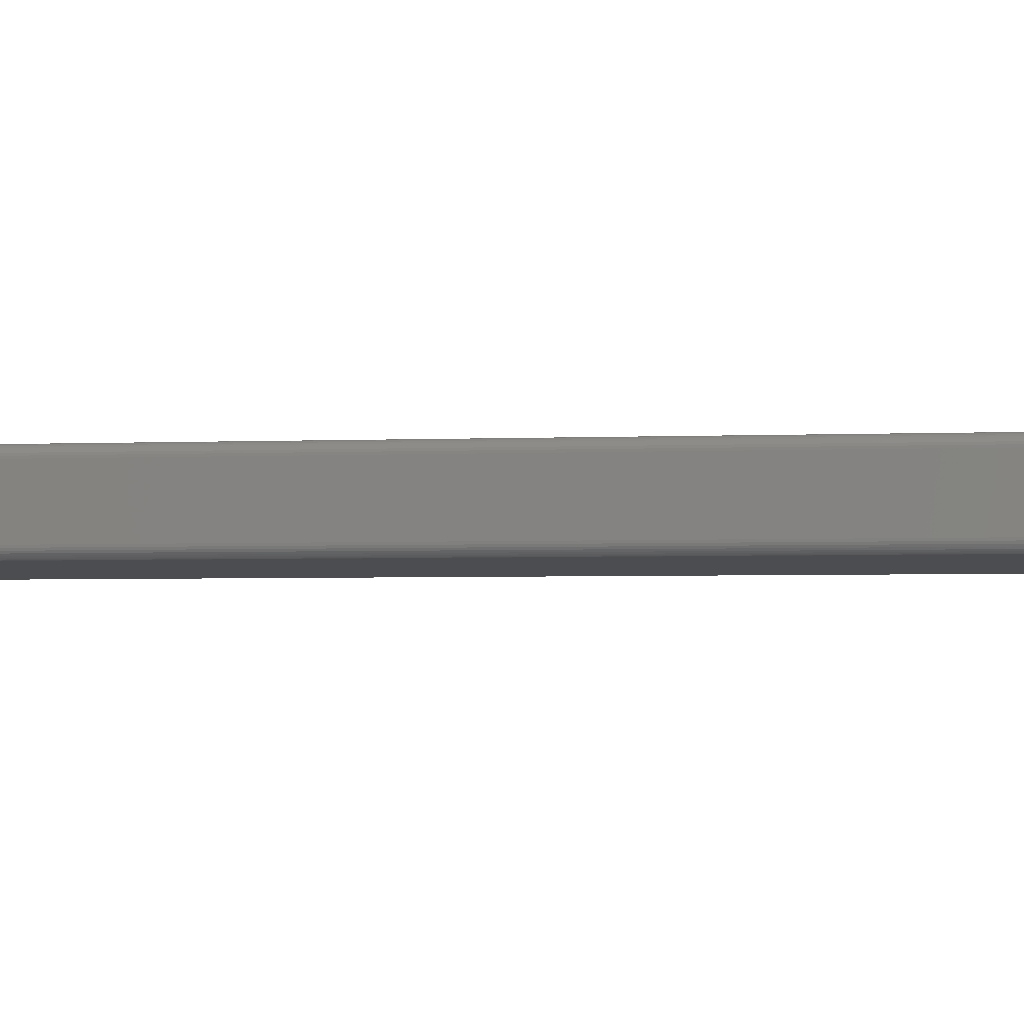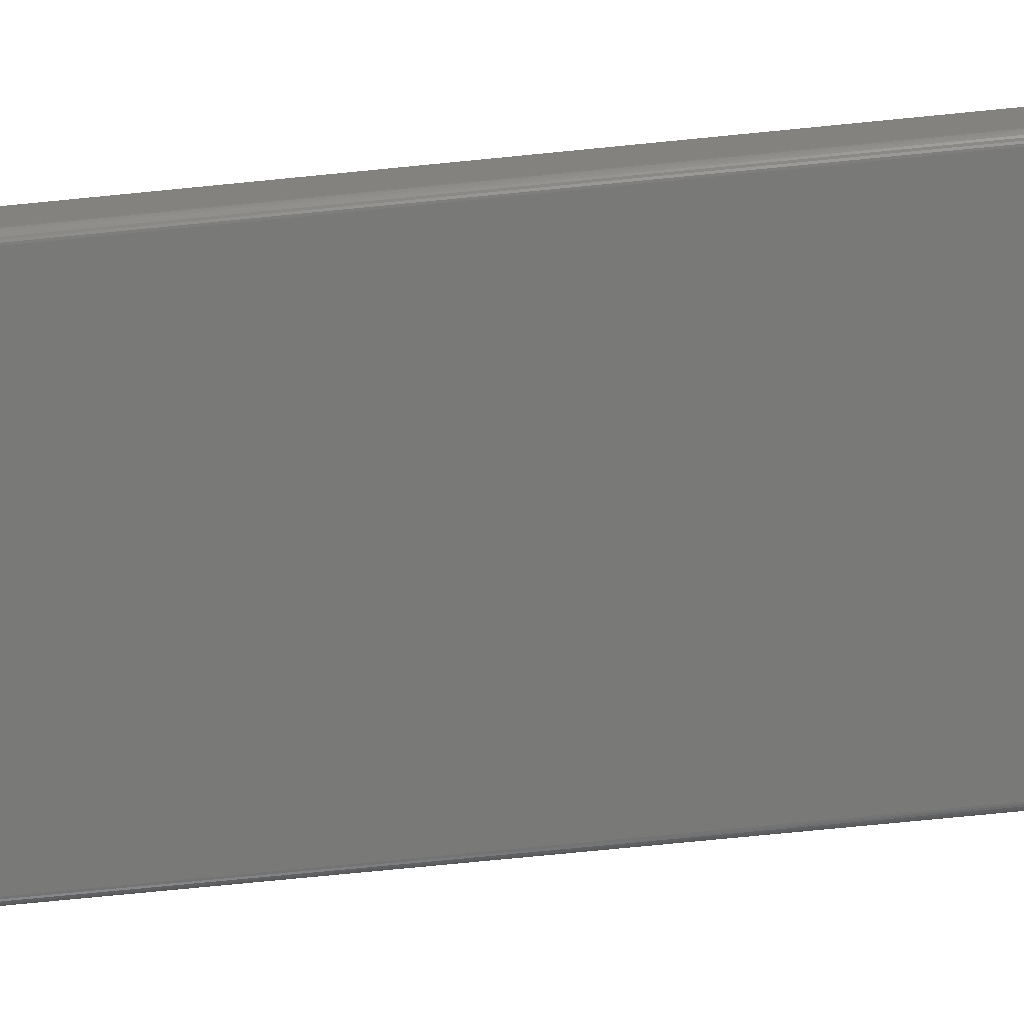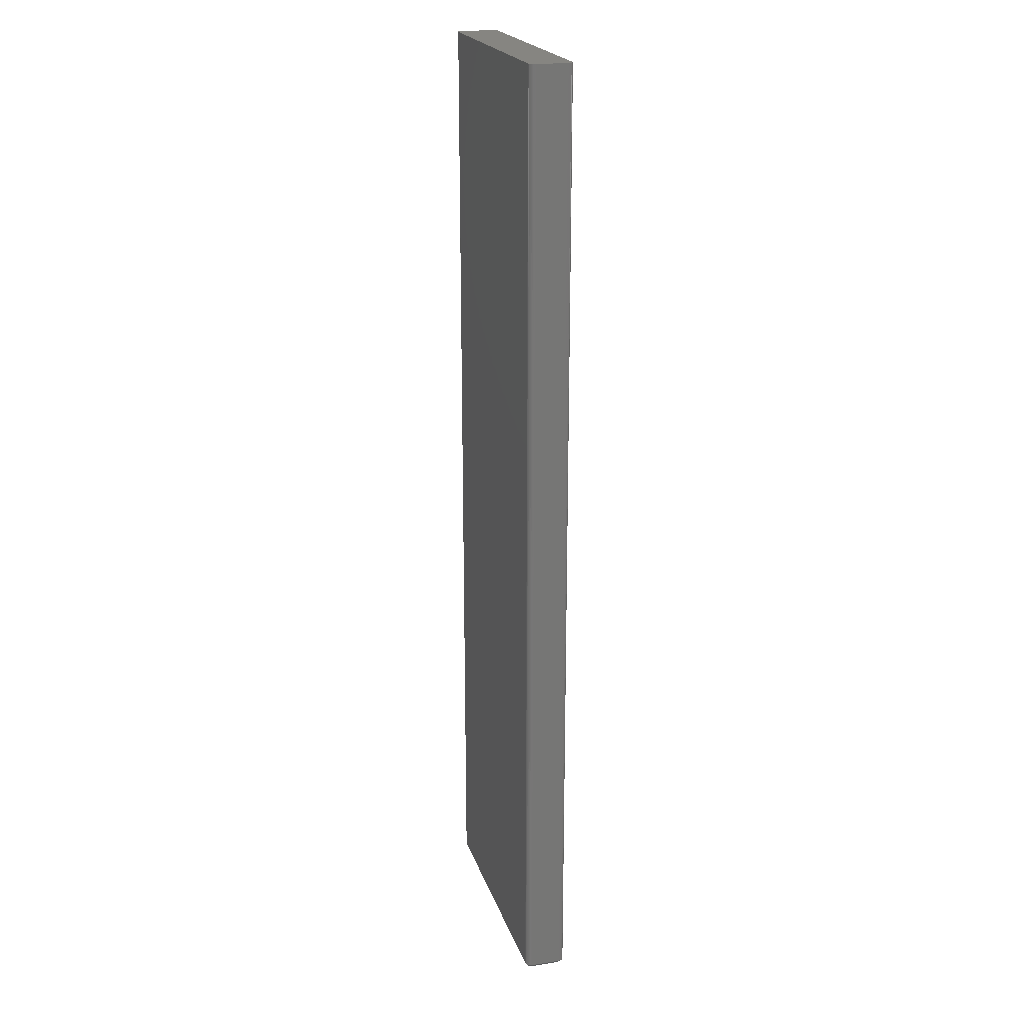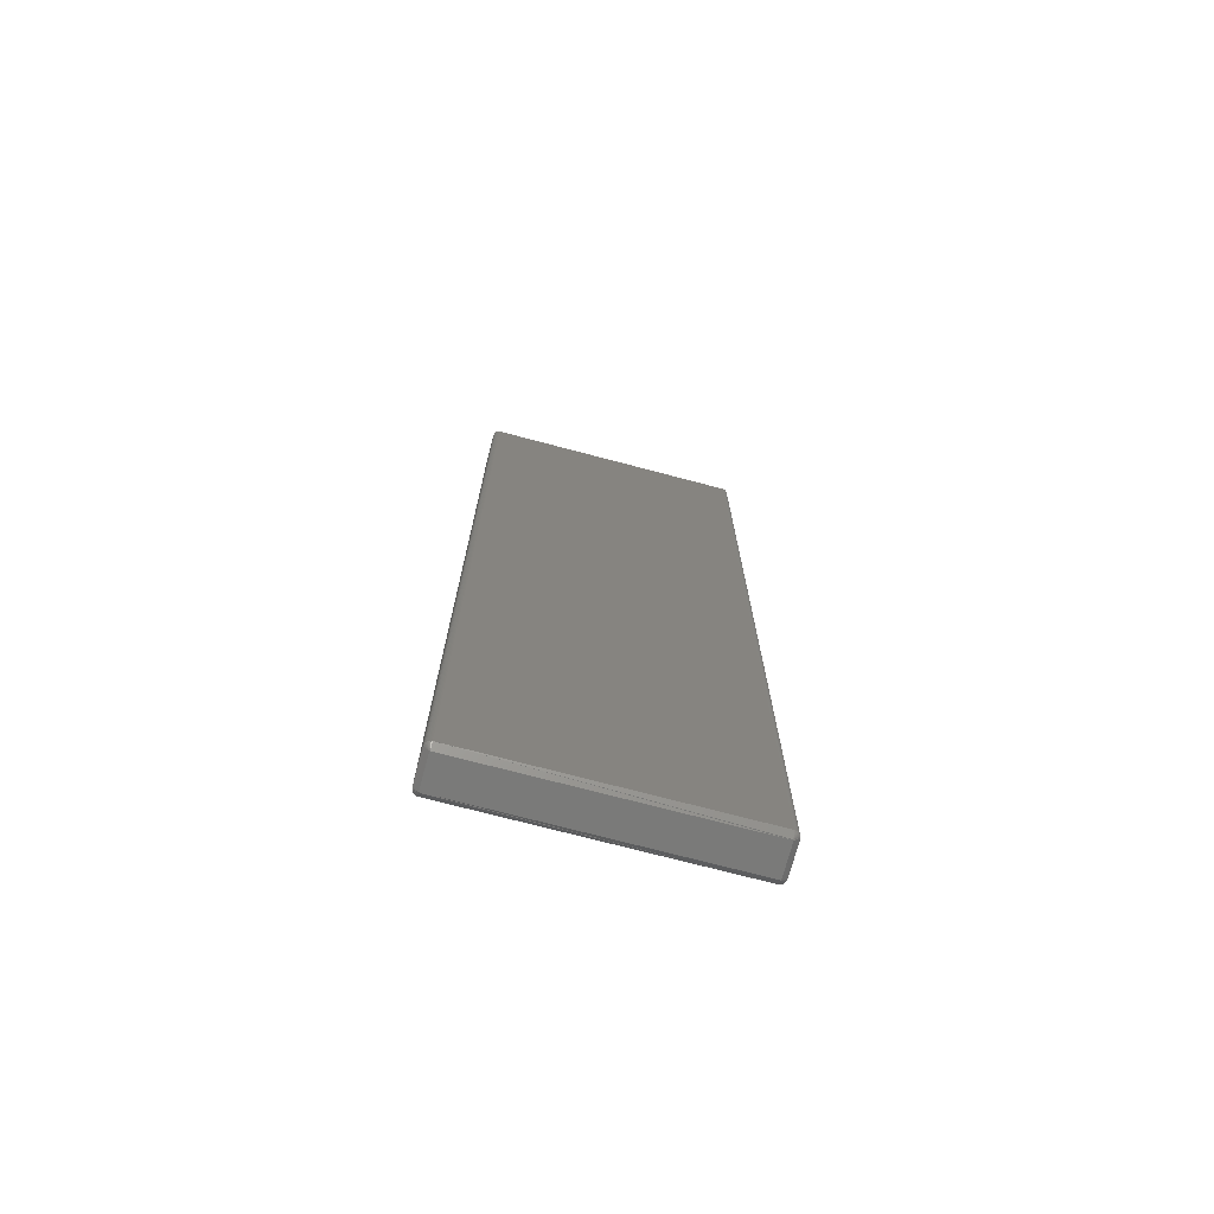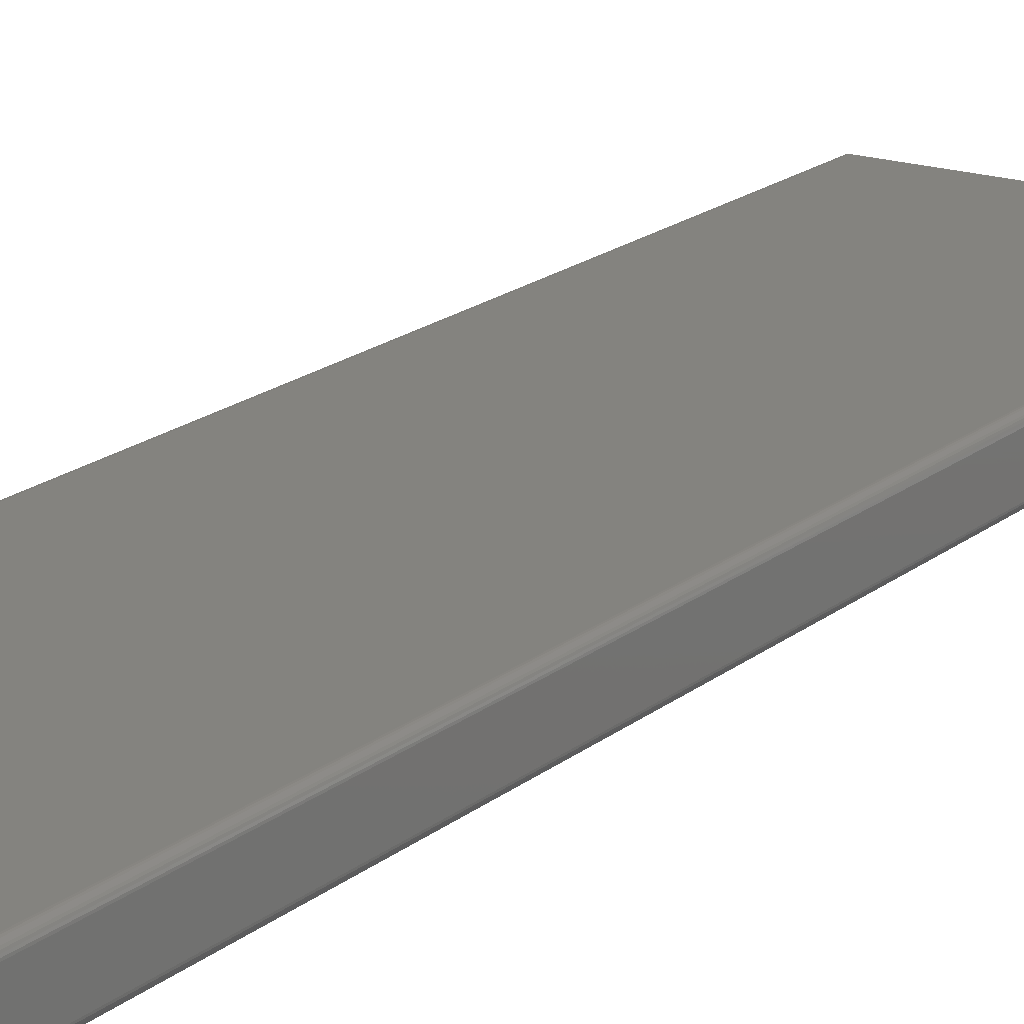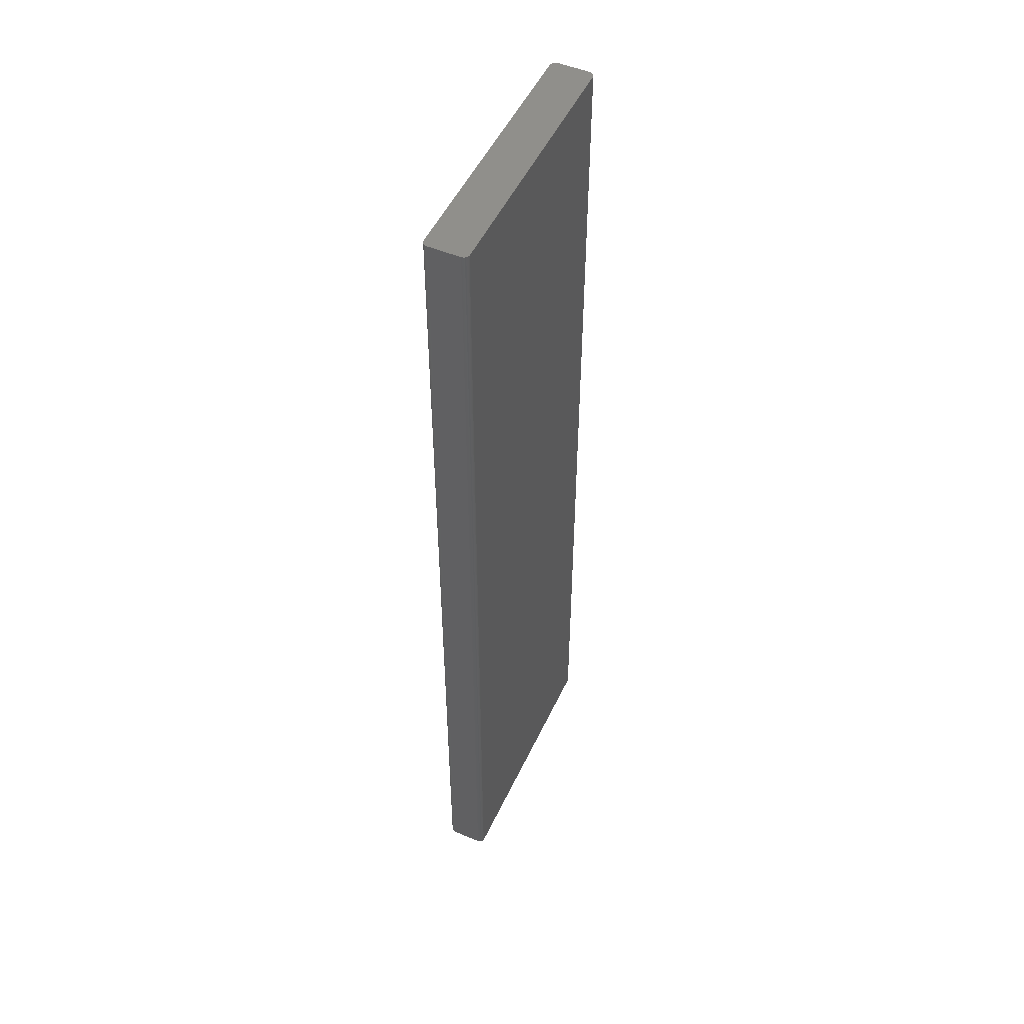
<metadata>
{"format":"stl","ext":"stl","renderer":"f3d","projection":"perspective","resolution":1024,"background":"white","views":[{"elev":-2.2,"azim":102.7,"up":"+Z"},{"elev":-72.0,"azim":-84.3,"up":"+Z"},{"elev":21.2,"azim":74.2,"up":"+Y"},{"elev":-72.8,"azim":-14.8,"up":"+Y"},{"elev":18.1,"azim":-146.6,"up":"+Z"},{"elev":50.7,"azim":114.6,"up":"+Y"}]}
</metadata>
<code>
# stl→obj: 80 verts, 156 faces
v -0.1953 -0.75 -0.02344
v 0.2031 -0.75 -0.02344
v -0.1953 -0.75 0.02451
v 0.2031 -0.75 0.02451
v -0.2031 0.75 0.02451
v -0.2031 0.75 -0.02344
v -0.2031 -0.7422 0.02451
v -0.2031 -0.7422 -0.02344
v -0.203 0.75 0.02621
v -0.203 -0.7422 0.02621
v -0.2025 0.75 0.02784
v -0.2025 -0.7422 0.02784
v -0.2017 0.75 0.02935
v -0.2017 -0.7422 0.02935
v -0.2006 0.75 0.03067
v -0.2006 -0.7422 0.03067
v -0.1993 0.75 0.03175
v -0.1993 -0.7422 0.03175
v -0.1977 0.75 0.03256
v -0.1977 -0.7422 0.03256
v -0.1961 0.75 0.03306
v -0.1961 -0.7422 0.03306
v -0.1944 0.75 0.03322
v -0.1944 -0.7422 0.03322
v 0.2022 0.75 0.03322
v 0.2022 -0.7422 0.03322
v 0.2039 0.75 0.03306
v 0.2039 -0.7422 0.03306
v 0.2056 0.75 0.03256
v 0.2056 -0.7422 0.03256
v 0.2071 0.75 0.03175
v 0.2071 -0.7422 0.03175
v 0.2084 0.75 0.03067
v 0.2084 -0.7422 0.03067
v 0.2095 0.75 0.02935
v 0.2095 -0.7422 0.02935
v 0.2103 0.75 0.02784
v 0.2103 -0.7422 0.02784
v 0.2108 0.75 0.02621
v 0.2108 -0.7422 0.02621
v 0.2109 0.75 0.02451
v 0.2109 -0.7422 0.02451
v 0.2109 0.75 -0.02344
v 0.2109 -0.7422 -0.02344
v 0.2108 0.75 -0.02514
v 0.2108 -0.7422 -0.02514
v 0.2103 0.75 -0.02677
v 0.2103 -0.7422 -0.02677
v 0.2095 0.75 -0.02828
v 0.2095 -0.7422 -0.02828
v 0.2084 0.75 -0.0296
v 0.2084 -0.7422 -0.0296
v 0.2071 0.75 -0.03069
v 0.2071 -0.7422 -0.03069
v 0.2056 0.75 -0.03149
v 0.2056 -0.7422 -0.03149
v 0.2039 0.75 -0.03199
v 0.2039 -0.7422 -0.03199
v 0.2022 0.75 -0.03215
v 0.2022 -0.7422 -0.03215
v -0.1944 0.75 -0.03215
v -0.1944 -0.7422 -0.03215
v -0.1961 0.75 -0.03199
v -0.1961 -0.7422 -0.03199
v -0.1977 0.75 -0.03149
v -0.1977 -0.7422 -0.03149
v -0.1993 0.75 -0.03069
v -0.1993 -0.7422 -0.03069
v -0.2006 0.75 -0.0296
v -0.2006 -0.7422 -0.0296
v -0.2017 0.75 -0.02828
v -0.2017 -0.7422 -0.02828
v -0.2025 0.75 -0.02677
v -0.2025 -0.7422 -0.02677
v -0.203 0.75 -0.02514
v -0.203 -0.7422 -0.02514
v -0.1944 -0.75 0.02541
v 0.2022 -0.75 0.02541
v 0.2022 -0.75 -0.02434
v -0.1944 -0.75 -0.02434
f 1 2 3
f 3 2 4
f 5 6 7
f 7 6 8
f 5 7 9
f 9 7 10
f 9 10 11
f 11 10 12
f 11 12 13
f 13 12 14
f 13 14 15
f 15 14 16
f 15 16 17
f 17 16 18
f 17 18 19
f 19 18 20
f 19 20 21
f 21 20 22
f 21 22 23
f 23 22 24
f 25 23 26
f 26 23 24
f 25 26 27
f 27 26 28
f 27 28 29
f 29 28 30
f 29 30 31
f 31 30 32
f 31 32 33
f 33 32 34
f 33 34 35
f 35 34 36
f 35 36 37
f 37 36 38
f 37 38 39
f 39 38 40
f 39 40 41
f 41 40 42
f 43 41 44
f 44 41 42
f 43 44 45
f 45 44 46
f 45 46 47
f 47 46 48
f 47 48 49
f 49 48 50
f 49 50 51
f 51 50 52
f 51 52 53
f 53 52 54
f 53 54 55
f 55 54 56
f 55 56 57
f 57 56 58
f 57 58 59
f 59 58 60
f 61 59 62
f 62 59 60
f 61 62 63
f 63 62 64
f 63 64 65
f 65 64 66
f 65 66 67
f 67 66 68
f 67 68 69
f 69 68 70
f 69 70 71
f 71 70 72
f 71 72 73
f 73 72 74
f 73 74 75
f 75 74 76
f 75 76 6
f 6 76 8
f 3 7 1
f 1 7 8
f 24 22 77
f 3 77 22
f 3 22 20
f 3 20 18
f 3 18 16
f 3 16 14
f 3 14 12
f 3 12 10
f 3 10 7
f 24 77 3
f 24 3 4
f 24 4 78
f 24 78 26
f 42 40 4
f 78 4 40
f 78 40 38
f 78 38 36
f 78 36 34
f 78 34 32
f 78 32 30
f 78 30 28
f 78 28 26
f 2 44 4
f 4 44 42
f 60 58 79
f 2 79 58
f 2 58 56
f 2 56 54
f 2 54 52
f 2 52 50
f 2 50 48
f 2 48 46
f 2 46 44
f 60 79 2
f 60 2 1
f 60 1 80
f 60 80 62
f 8 76 1
f 80 1 76
f 80 76 74
f 80 74 72
f 80 72 70
f 80 70 68
f 80 68 66
f 80 66 64
f 80 64 62
f 45 75 43
f 75 6 43
f 35 11 13
f 37 11 35
f 37 9 11
f 39 9 37
f 45 73 75
f 47 73 45
f 47 71 73
f 49 71 47
f 49 69 71
f 51 69 49
f 51 67 69
f 65 67 51
f 5 9 39
f 5 39 41
f 5 41 43
f 5 43 6
f 33 35 13
f 33 13 15
f 33 15 17
f 33 17 19
f 33 19 21
f 33 21 23
f 33 23 25
f 33 25 27
f 33 27 29
f 33 29 31
f 53 55 57
f 53 57 59
f 53 59 61
f 53 61 63
f 53 63 65
f 53 65 51

</code>
